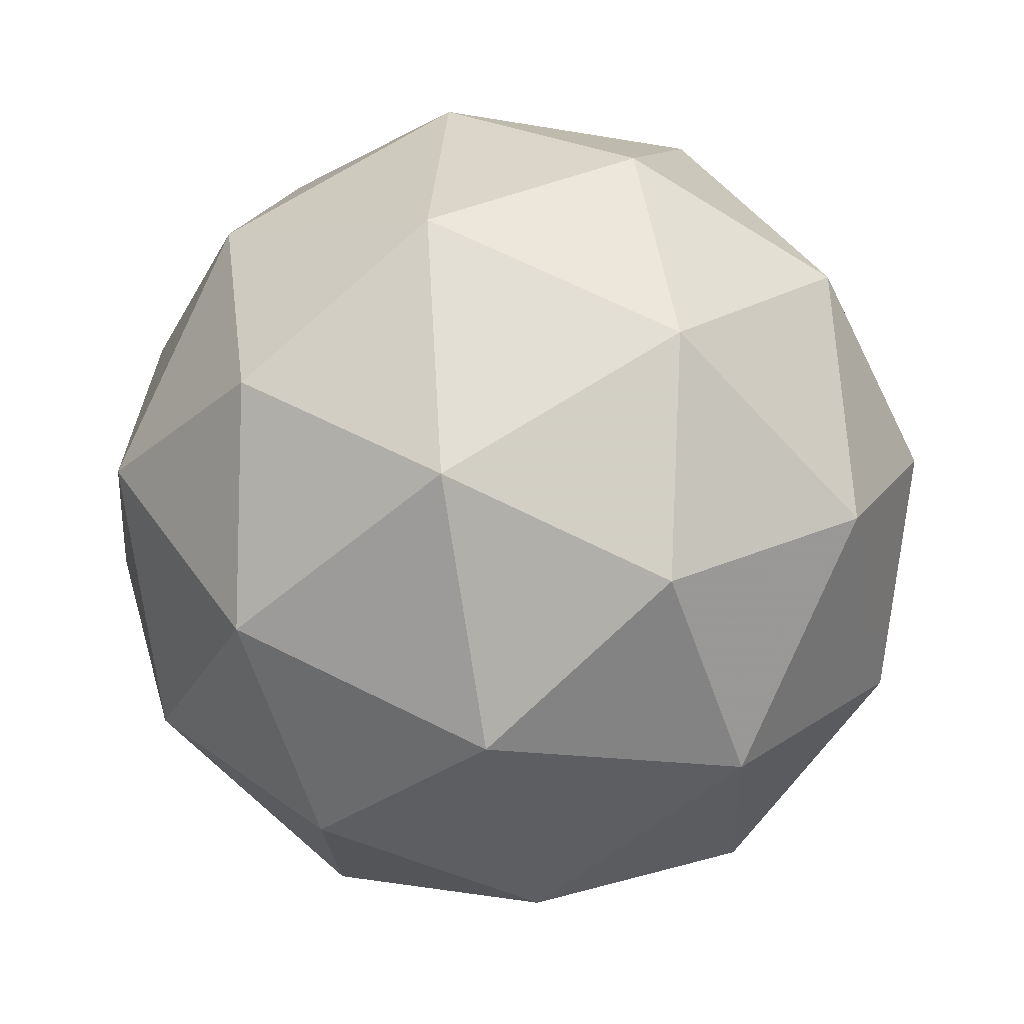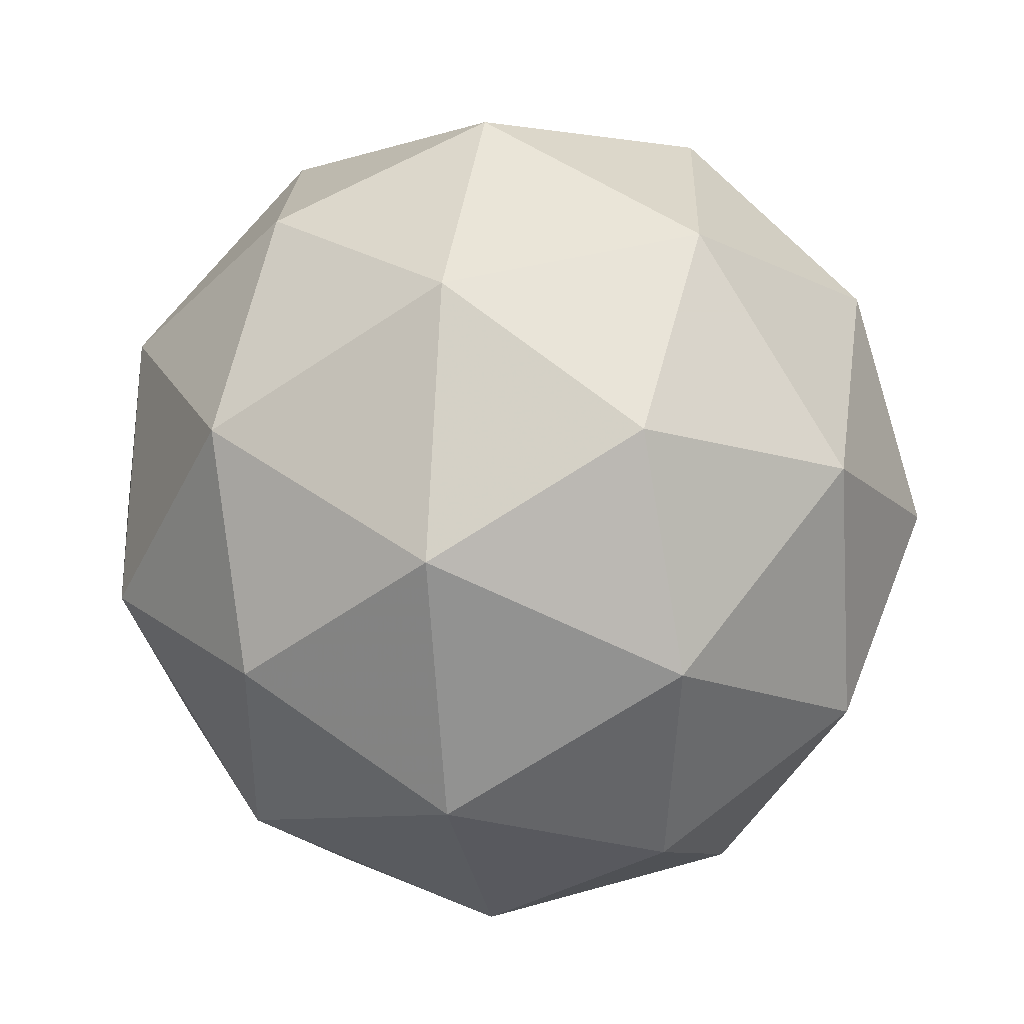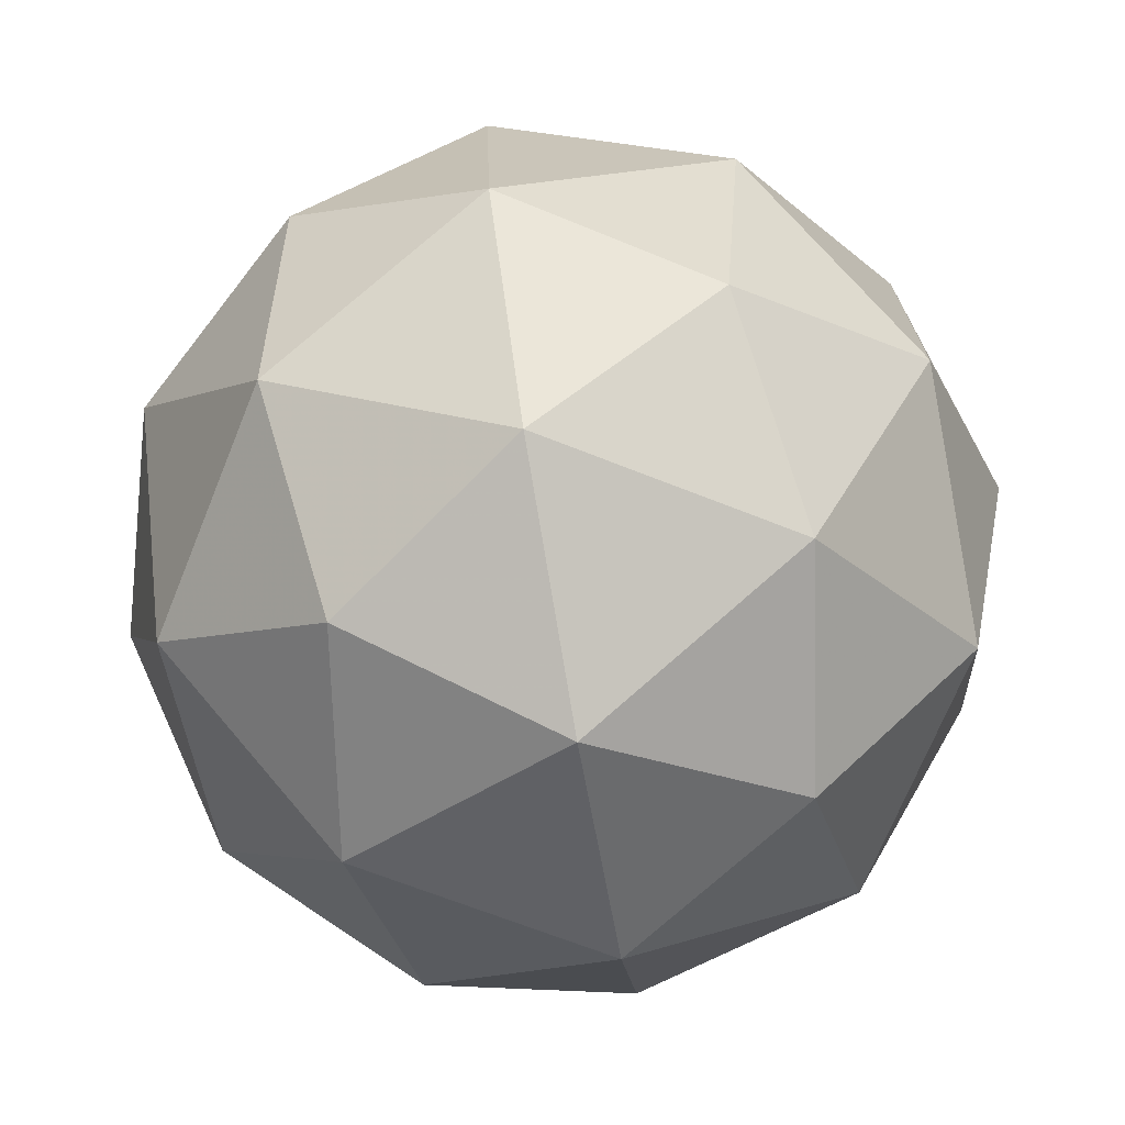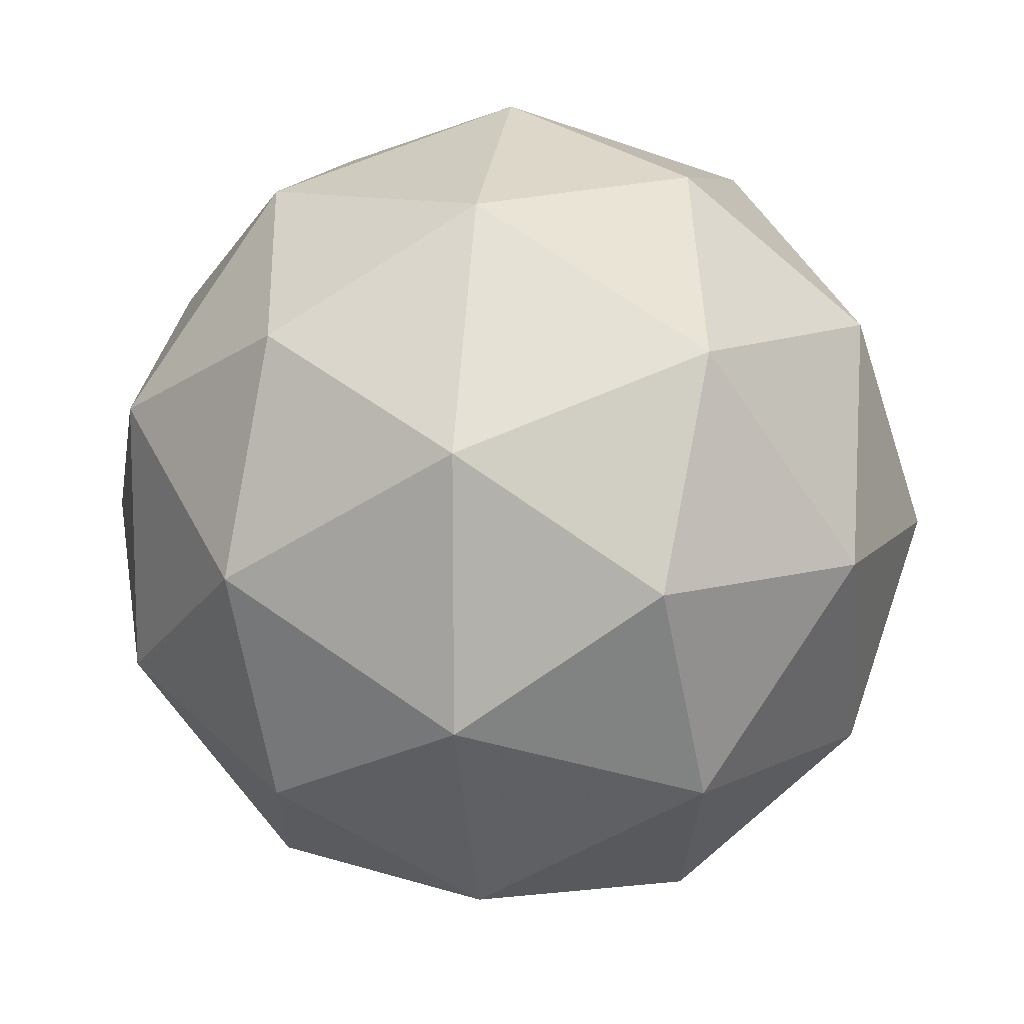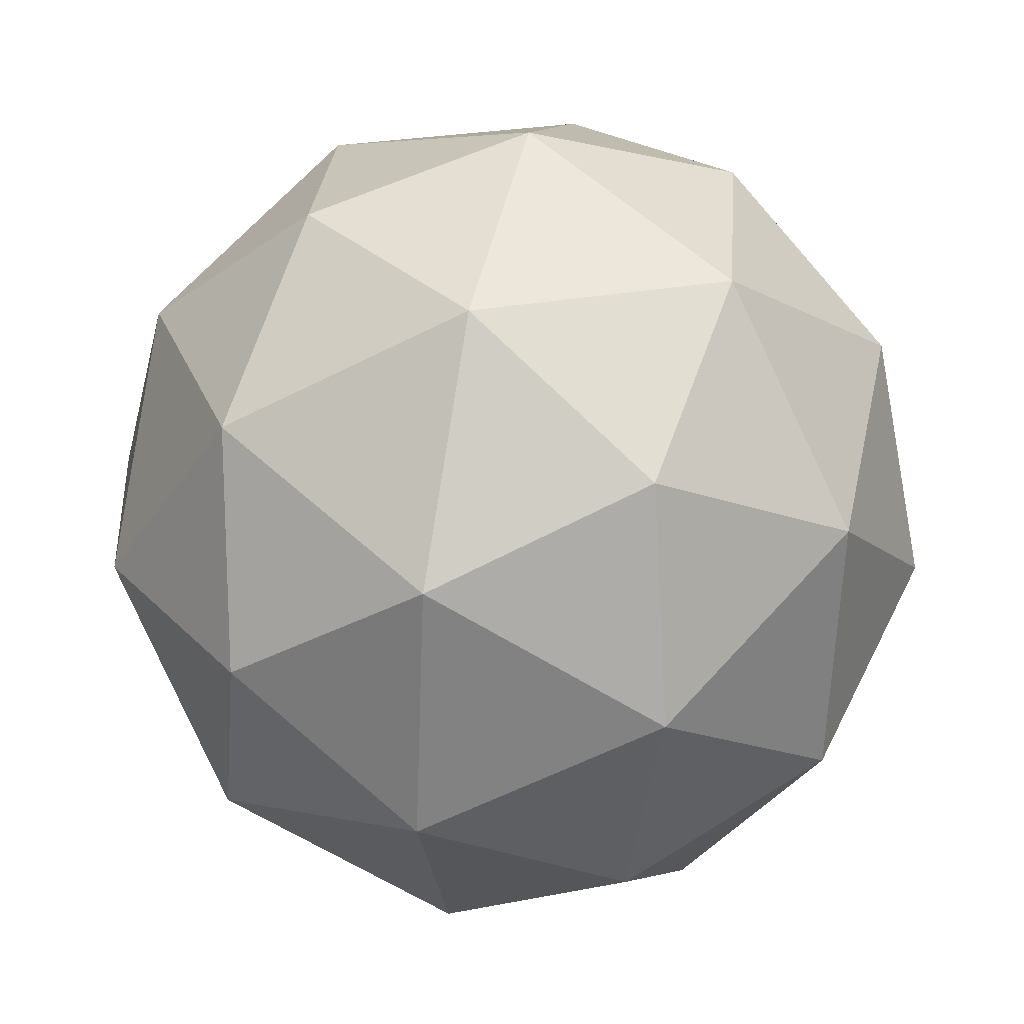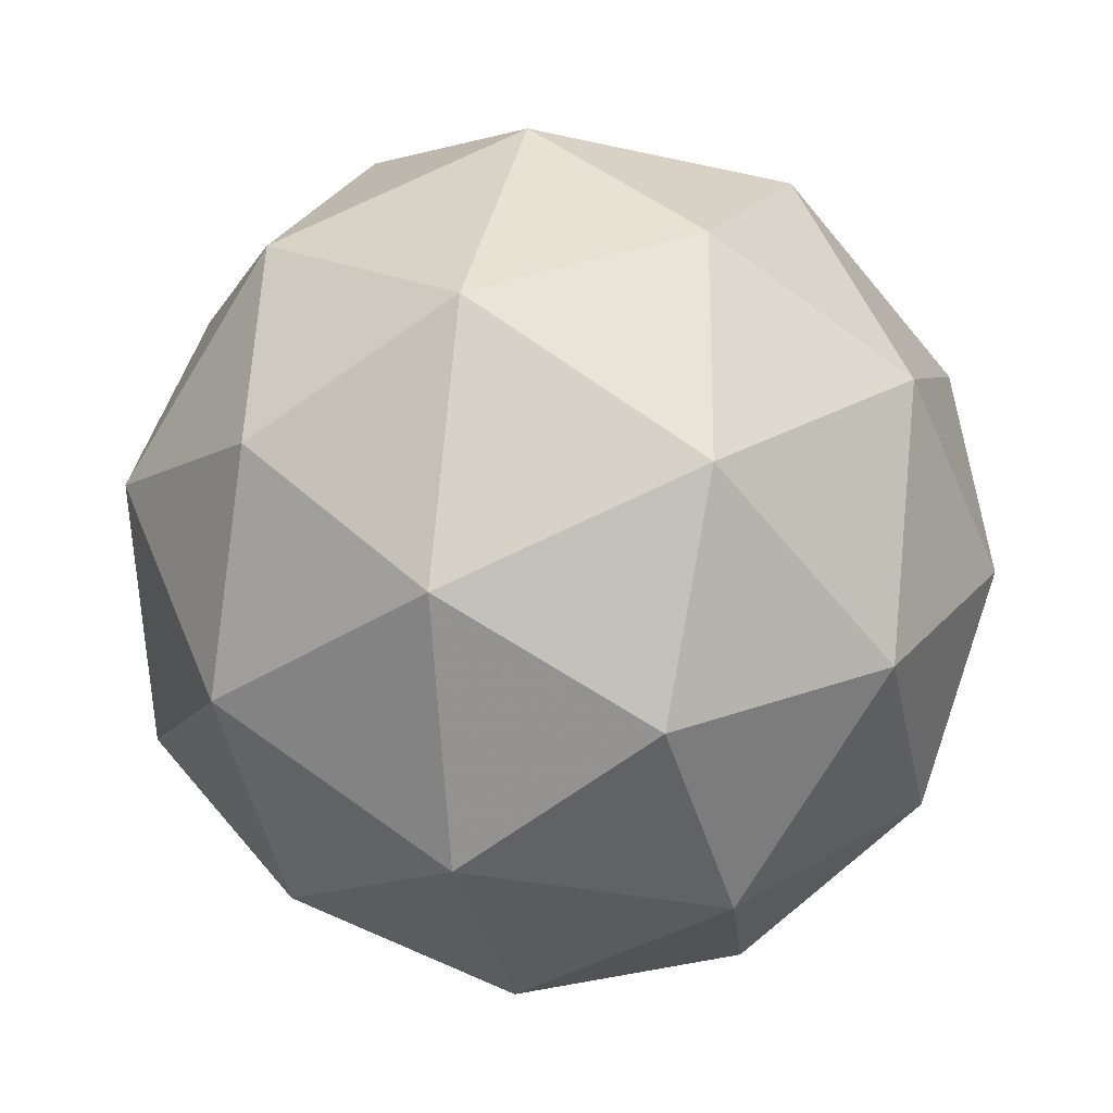
<metadata>
{"format":"obj","ext":"obj","renderer":"f3d","projection":"perspective","resolution":1024,"background":"white","views":[{"elev":12.8,"azim":29.0,"up":"+Z"},{"elev":60.2,"azim":28.6,"up":"+Z"},{"elev":37.8,"azim":18.2,"up":"+Z"},{"elev":-17.2,"azim":145.8,"up":"+Z"},{"elev":-2.0,"azim":-56.9,"up":"+Y"},{"elev":-6.1,"azim":153.2,"up":"+Z"}]}
</metadata>
<code>
v 0.05689 0.2177 -0.1988
v 0.02842 0.2587 -0.1312
v 0.1047 0.2762 -0.162
v 0.1392 0.2042 -0.1883
v 0.08426 0.1422 -0.1738
v 0.01577 0.1759 -0.1385
v 0.09318 0.2706 -0.07882
v 0.1617 0.2369 -0.1141
v 0.149 0.154 -0.1215
v 0.07271 0.1366 -0.09068
v 0.0382 0.2086 -0.06433
v 0.1206 0.1951 -0.05379
v 0.07942 0.2541 -0.1899
v 0.03456 0.2438 -0.1718
v 0.06268 0.2782 -0.1501
v 0.0104 0.2192 -0.1363
v 0.02713 0.1951 -0.1761
v 0.09971 0.2117 -0.2054
v 0.1278 0.2461 -0.1837
v 0.06739 0.1753 -0.1969
v 0.1158 0.1673 -0.1907
v 0.04322 0.1507 -0.1614
v 0.02358 0.2385 -0.09274
v 0.01614 0.1898 -0.09704
v 0.1007 0.2852 -0.1193
v 0.0559 0.2749 -0.1013
v 0.1613 0.223 -0.1556
v 0.141 0.2653 -0.1401
v 0.1215 0.1379 -0.1514
v 0.1539 0.1743 -0.1599
v 0.03643 0.1474 -0.1125
v 0.07669 0.1276 -0.1333
v 0.06164 0.2455 -0.06196
v 0.1342 0.2621 -0.09124
v 0.167 0.1935 -0.1163
v 0.1148 0.1346 -0.1025
v 0.04961 0.1667 -0.06893
v 0.1101 0.2375 -0.05577
v 0.07774 0.2011 -0.04725
v 0.1503 0.2177 -0.07652
v 0.1429 0.169 -0.08083
v 0.09802 0.1587 -0.06274
f 1 14 13
f 2 14 16
f 1 13 18
f 1 18 20
f 1 20 17
f 2 16 23
f 3 15 25
f 4 19 27
f 5 21 29
f 6 22 31
f 2 23 26
f 3 25 28
f 4 27 30
f 5 29 32
f 6 31 24
f 7 33 38
f 8 34 40
f 9 35 41
f 10 36 42
f 11 37 39
f 39 42 12
f 39 37 42
f 37 10 42
f 42 41 12
f 42 36 41
f 36 9 41
f 41 40 12
f 41 35 40
f 35 8 40
f 40 38 12
f 40 34 38
f 34 7 38
f 38 39 12
f 38 33 39
f 33 11 39
f 24 37 11
f 24 31 37
f 31 10 37
f 32 36 10
f 32 29 36
f 29 9 36
f 30 35 9
f 30 27 35
f 27 8 35
f 28 34 8
f 28 25 34
f 25 7 34
f 26 33 7
f 26 23 33
f 23 11 33
f 31 32 10
f 31 22 32
f 22 5 32
f 29 30 9
f 29 21 30
f 21 4 30
f 27 28 8
f 27 19 28
f 19 3 28
f 25 26 7
f 25 15 26
f 15 2 26
f 23 24 11
f 23 16 24
f 16 6 24
f 17 22 6
f 17 20 22
f 20 5 22
f 20 21 5
f 20 18 21
f 18 4 21
f 18 19 4
f 18 13 19
f 13 3 19
f 16 17 6
f 16 14 17
f 14 1 17
f 13 15 3
f 13 14 15
f 14 2 15

</code>
